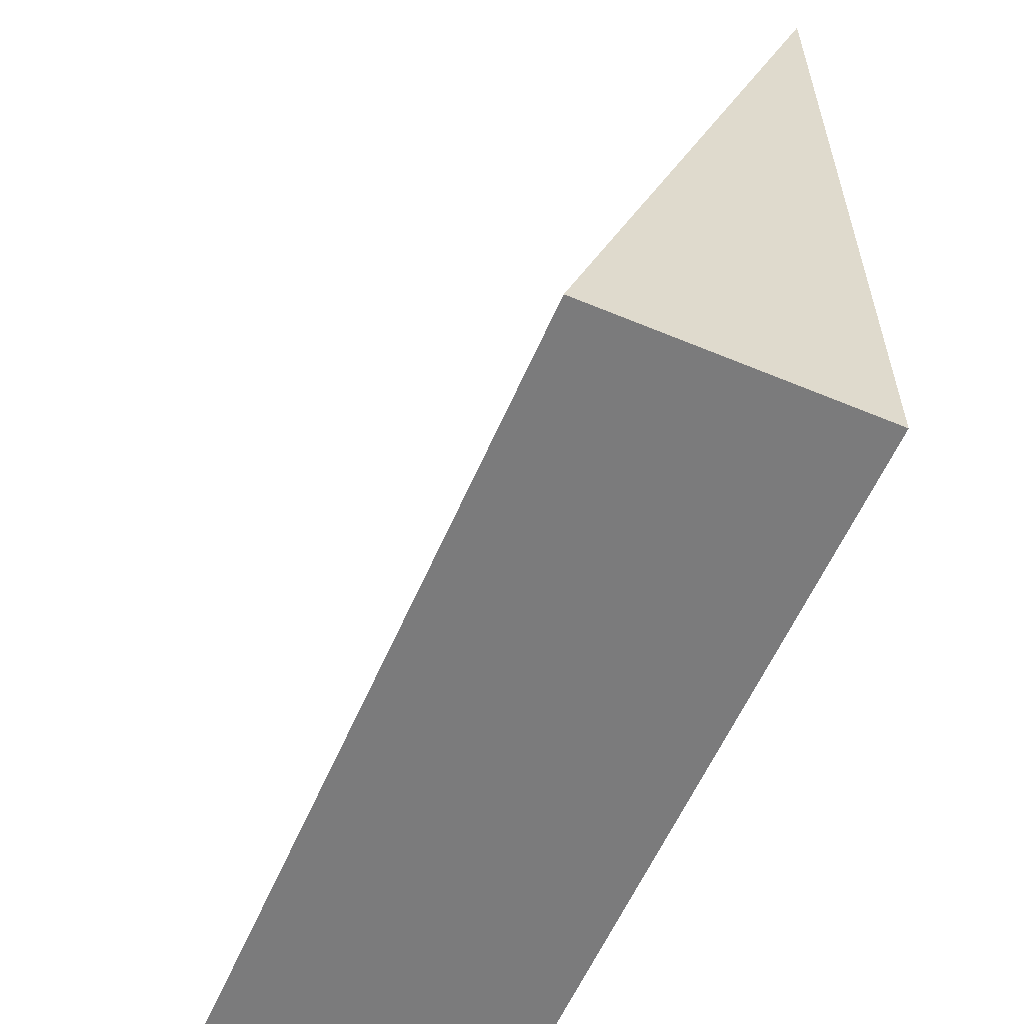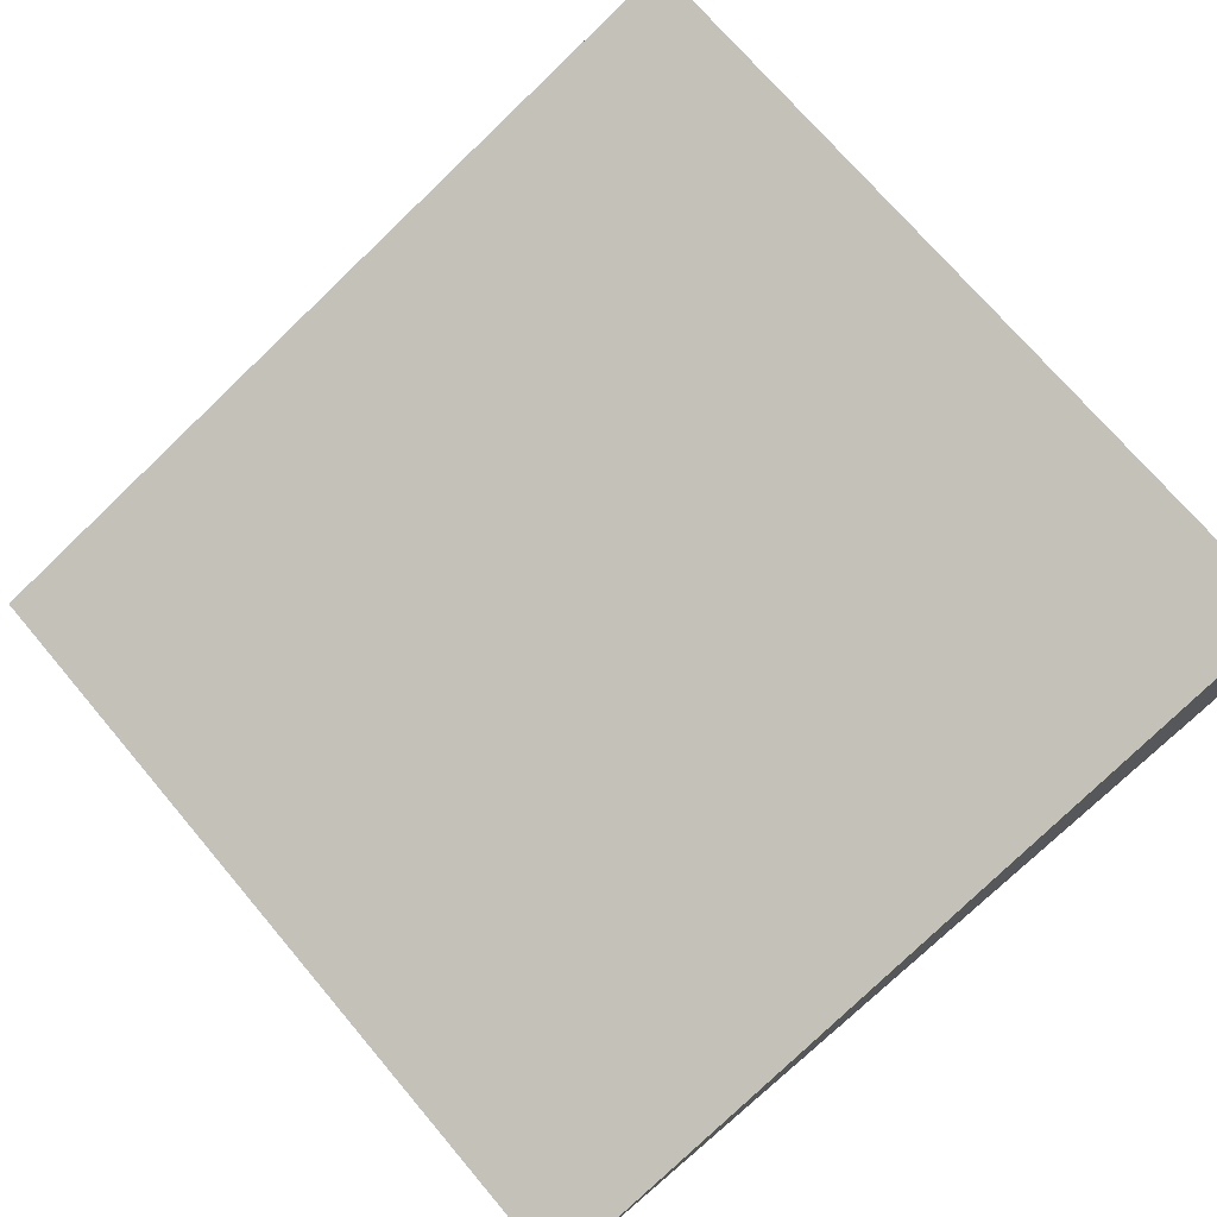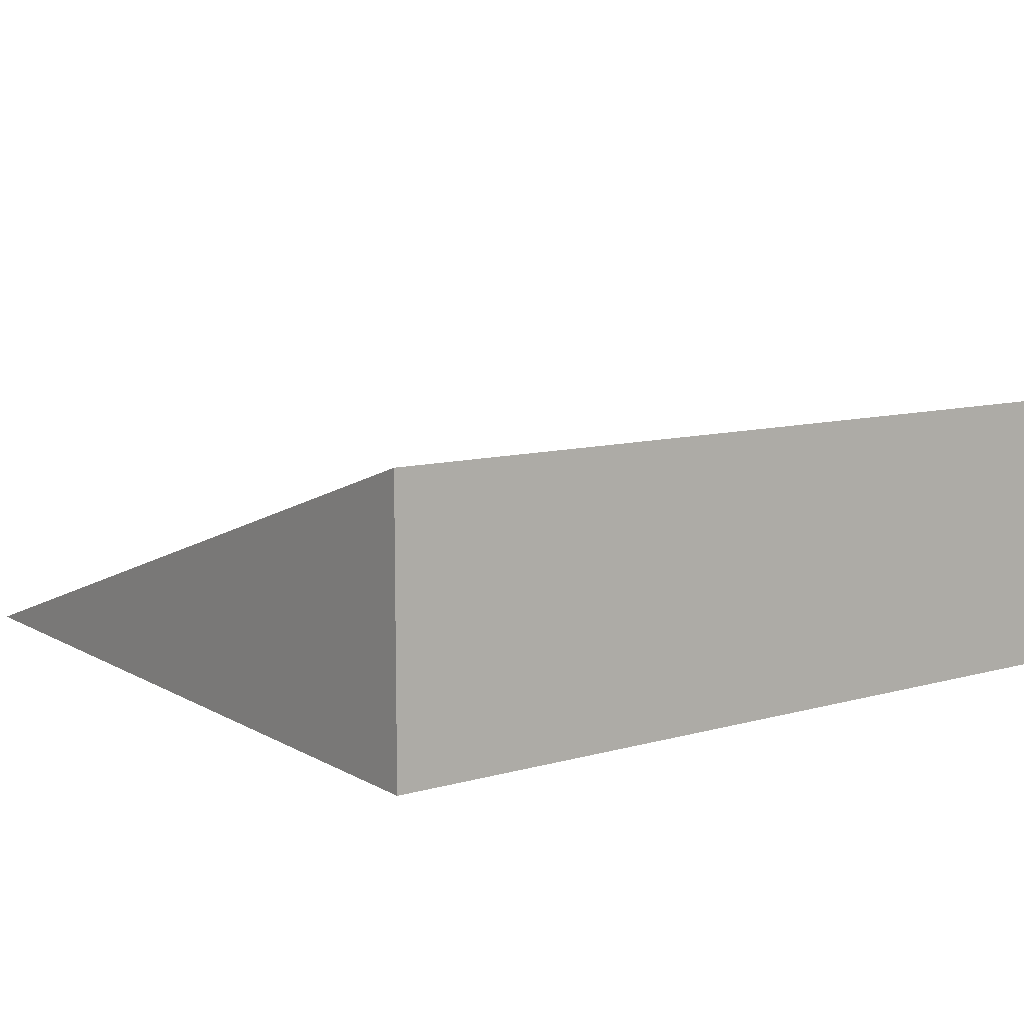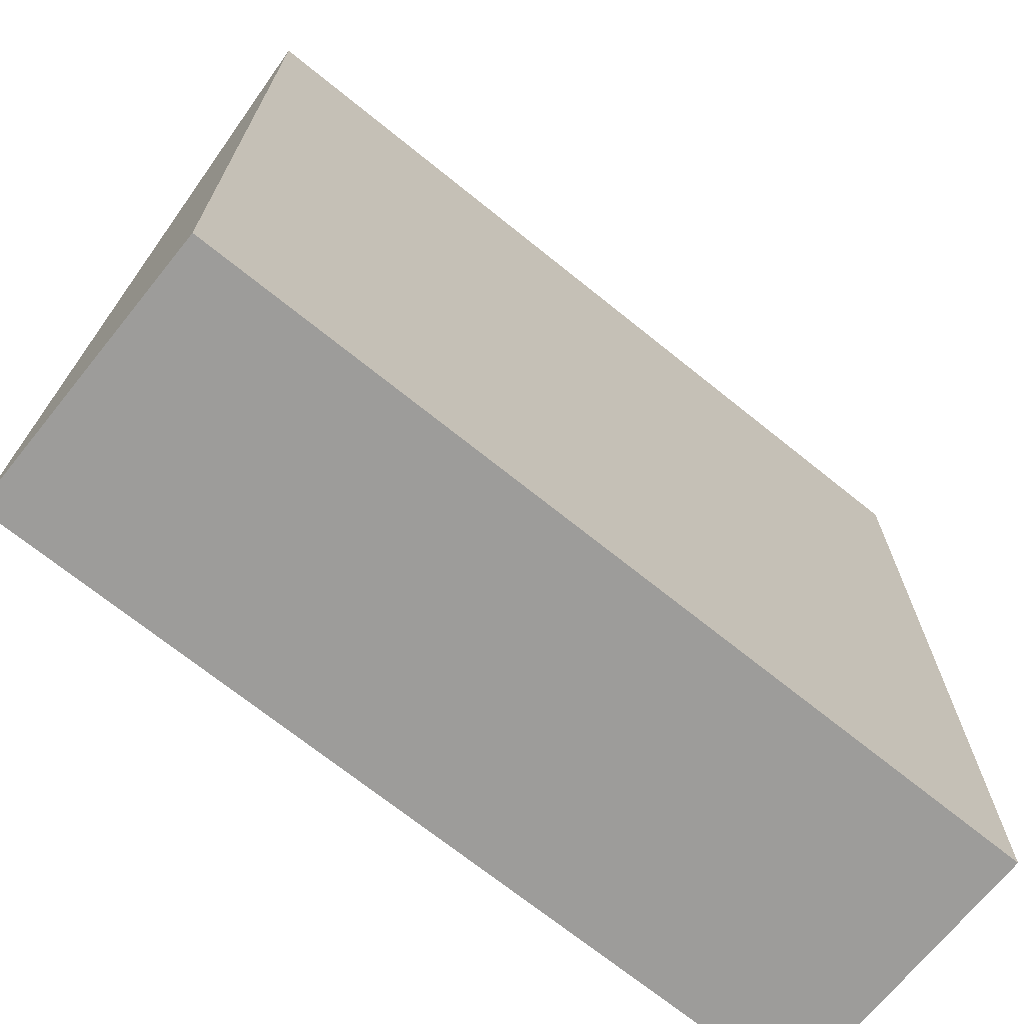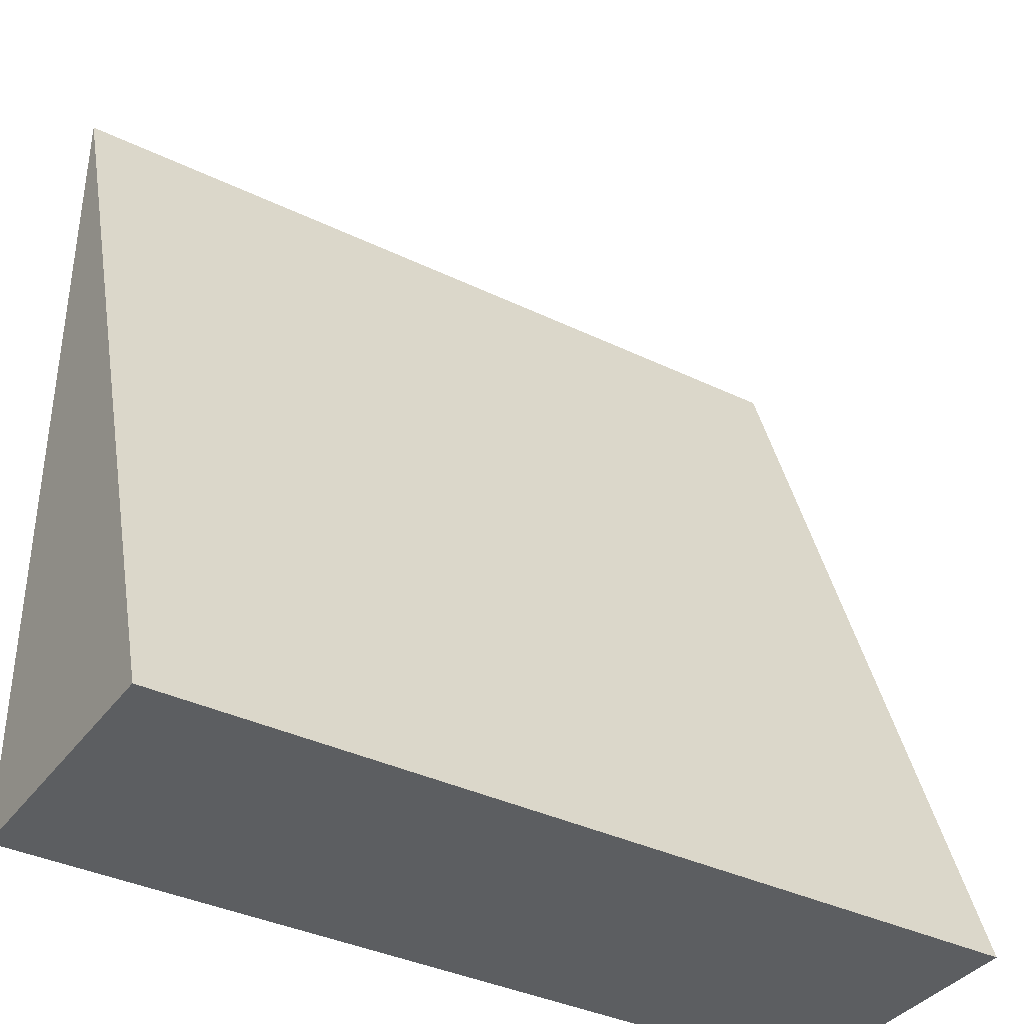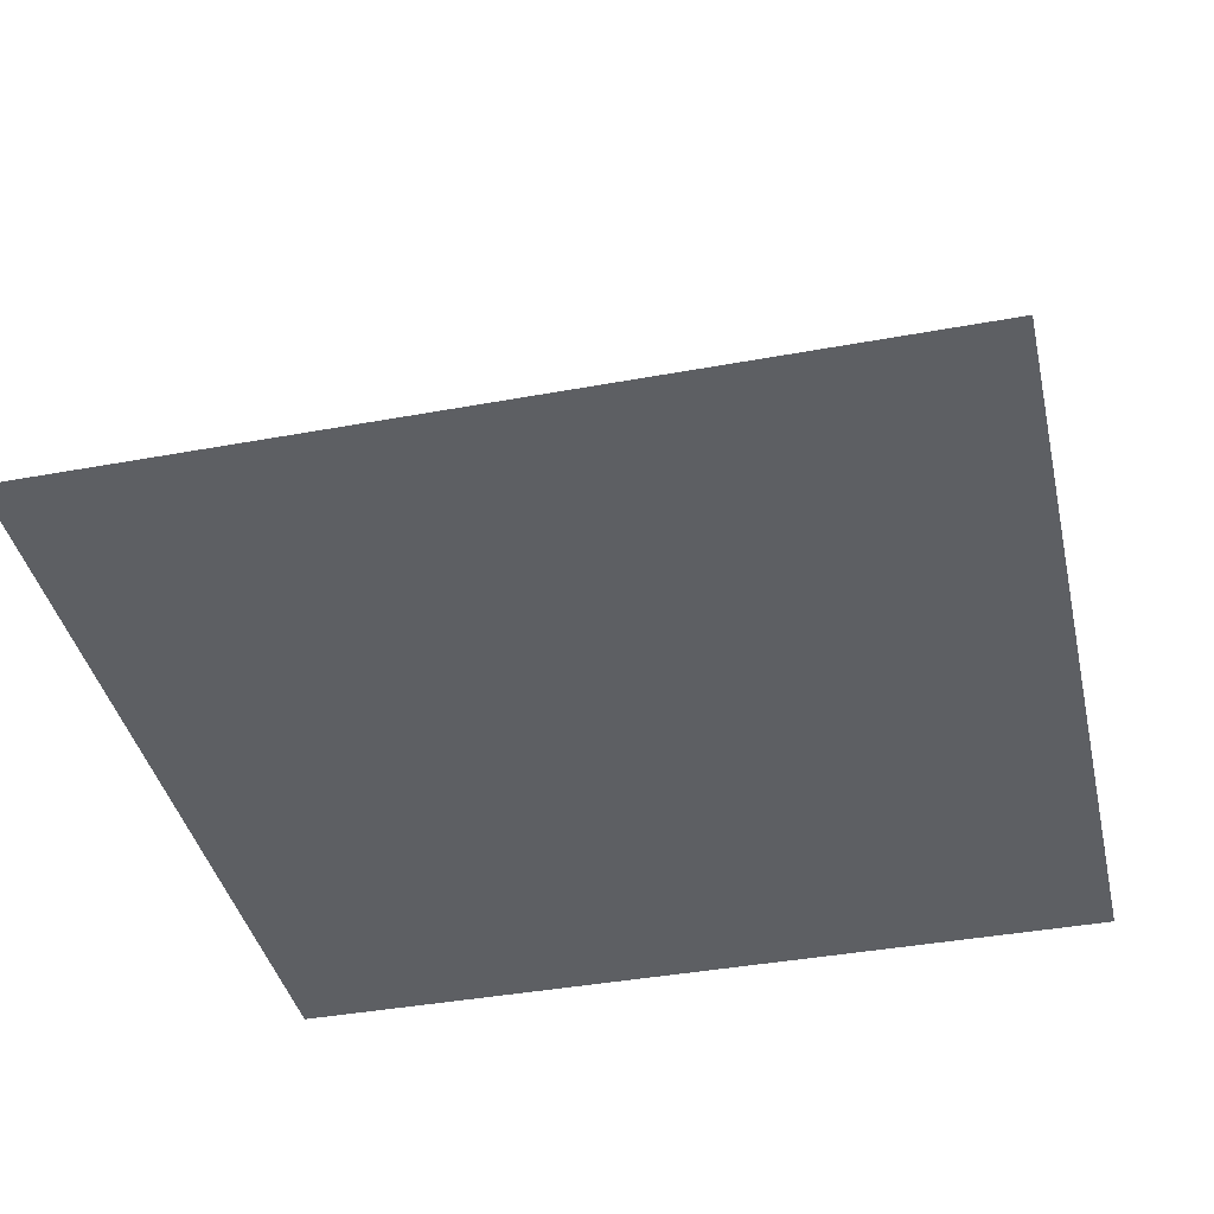
<metadata>
{"format":"obj","ext":"obj","renderer":"f3d","projection":"perspective","resolution":1024,"background":"white","views":[{"elev":-58.5,"azim":-113.3,"up":"+Z"},{"elev":72.6,"azim":49.7,"up":"+Y"},{"elev":10.0,"azim":144.4,"up":"+Y"},{"elev":-70.2,"azim":-38.9,"up":"+Z"},{"elev":-37.3,"azim":148.2,"up":"+Z"},{"elev":-40.2,"azim":12.8,"up":"+Y"}]}
</metadata>
<code>
o Block.002_cube.003
v 1 -0 1
v 1 -0 1
v 1 0.334 0
v 1 0 -0
v 0 0.334 0
v 0 0 -0
v 0 -0 1
v 0 -0 1
f 1 2 3
f 6 8 7
f 8 2 1 7
f 7 1 3 5
f 2 4 3
f 5 6 7
f 4 6 5 3
f 6 4 2 8

</code>
